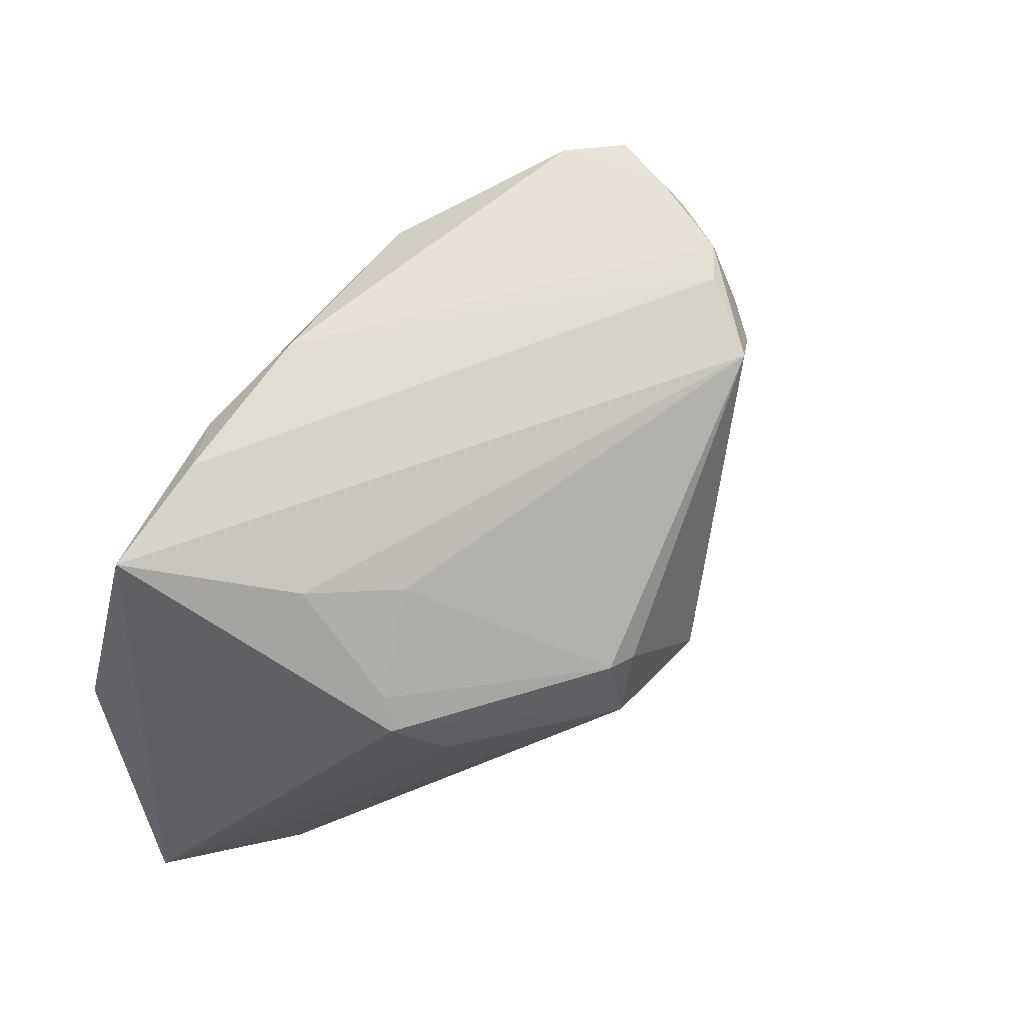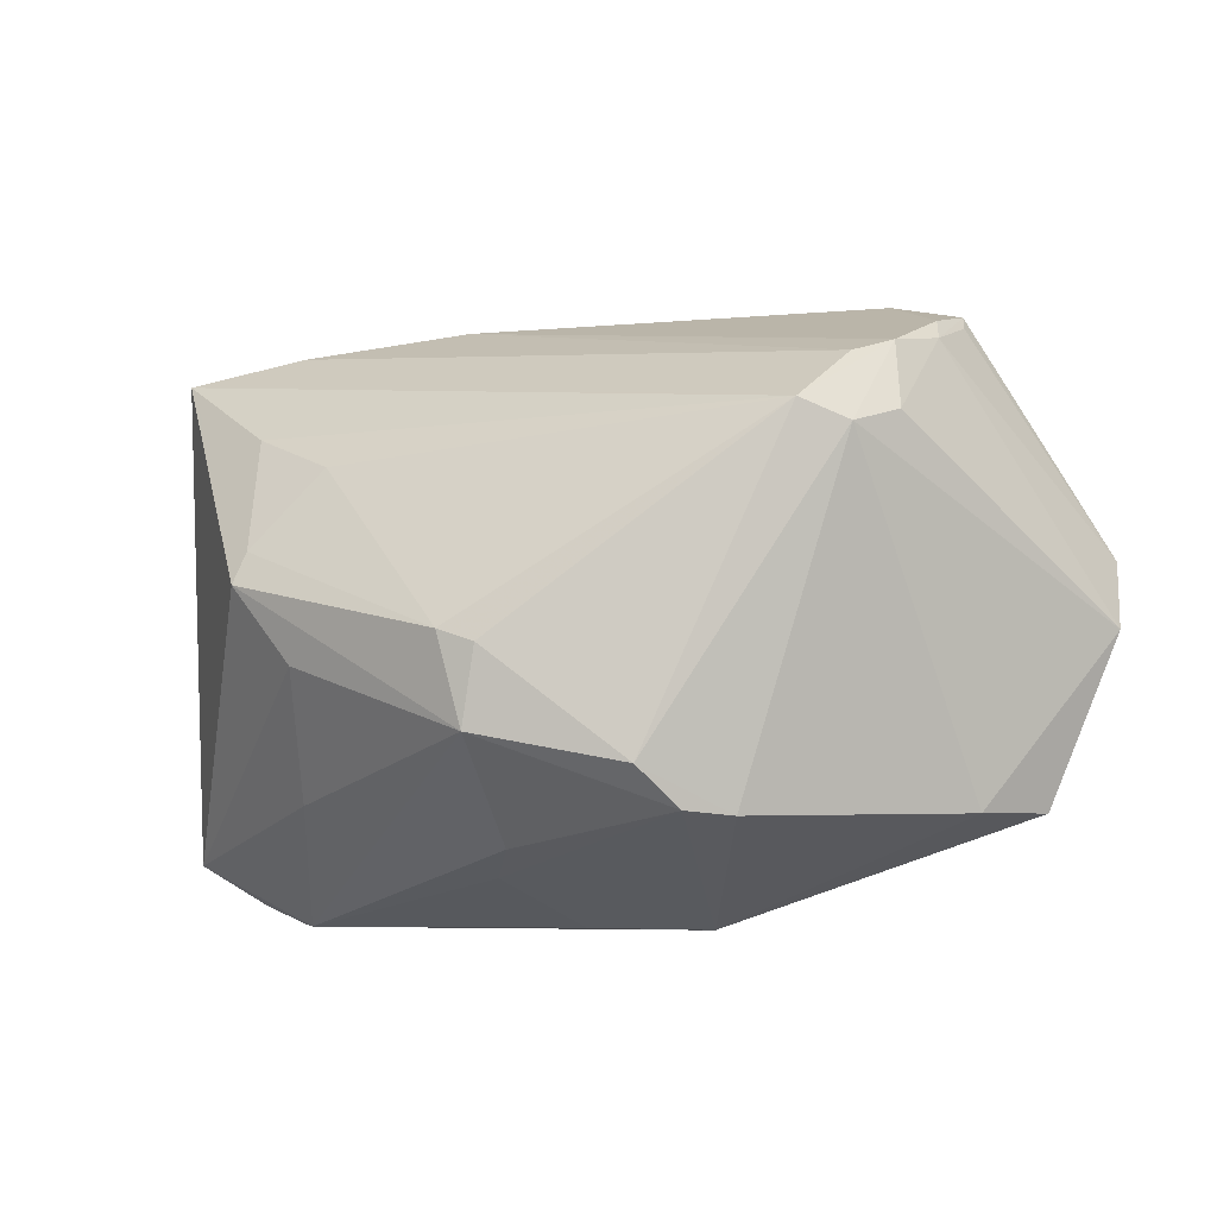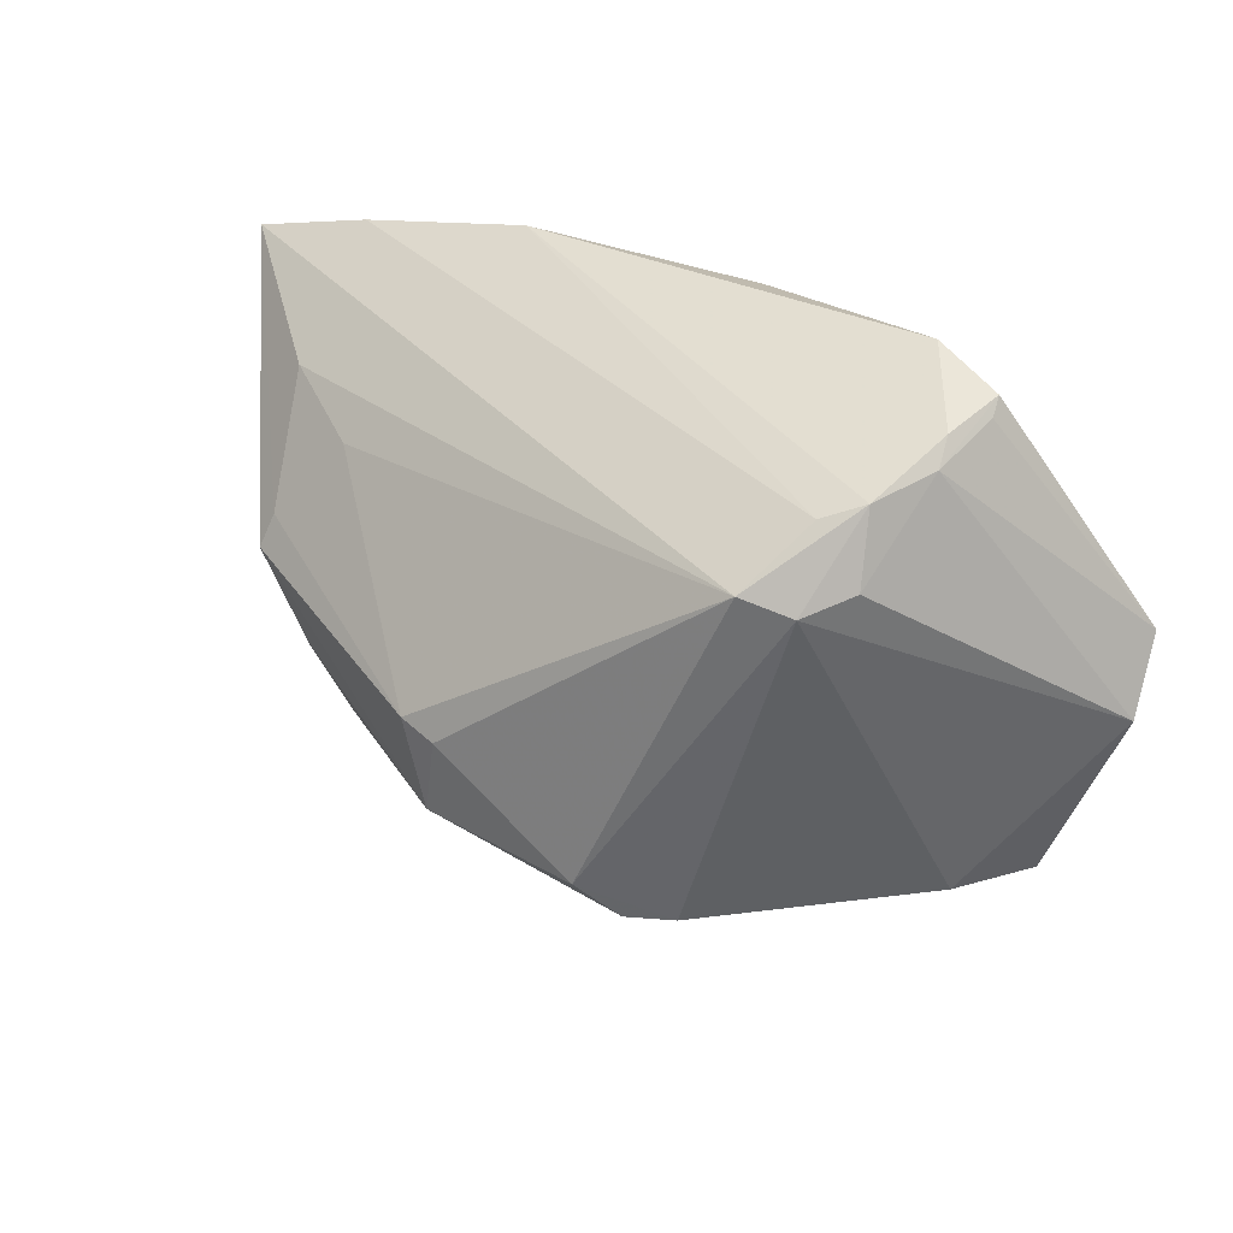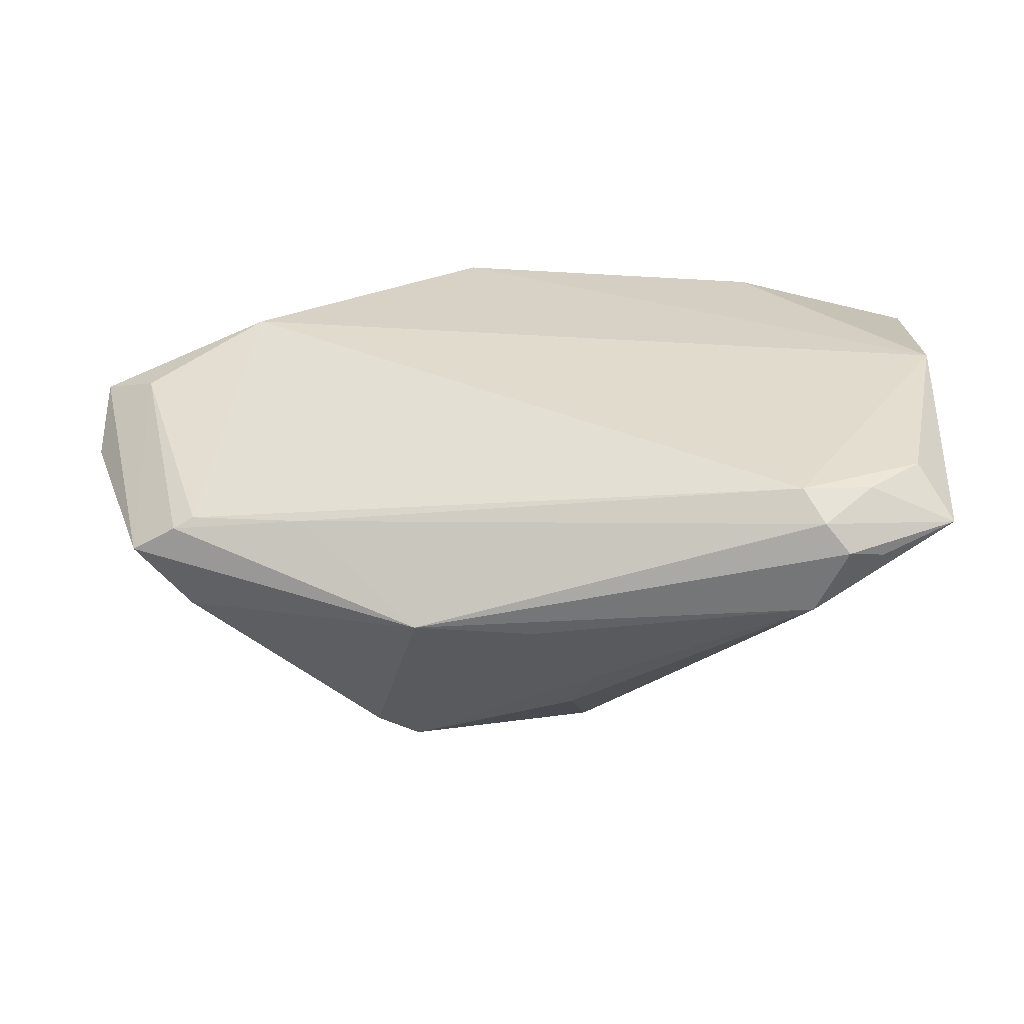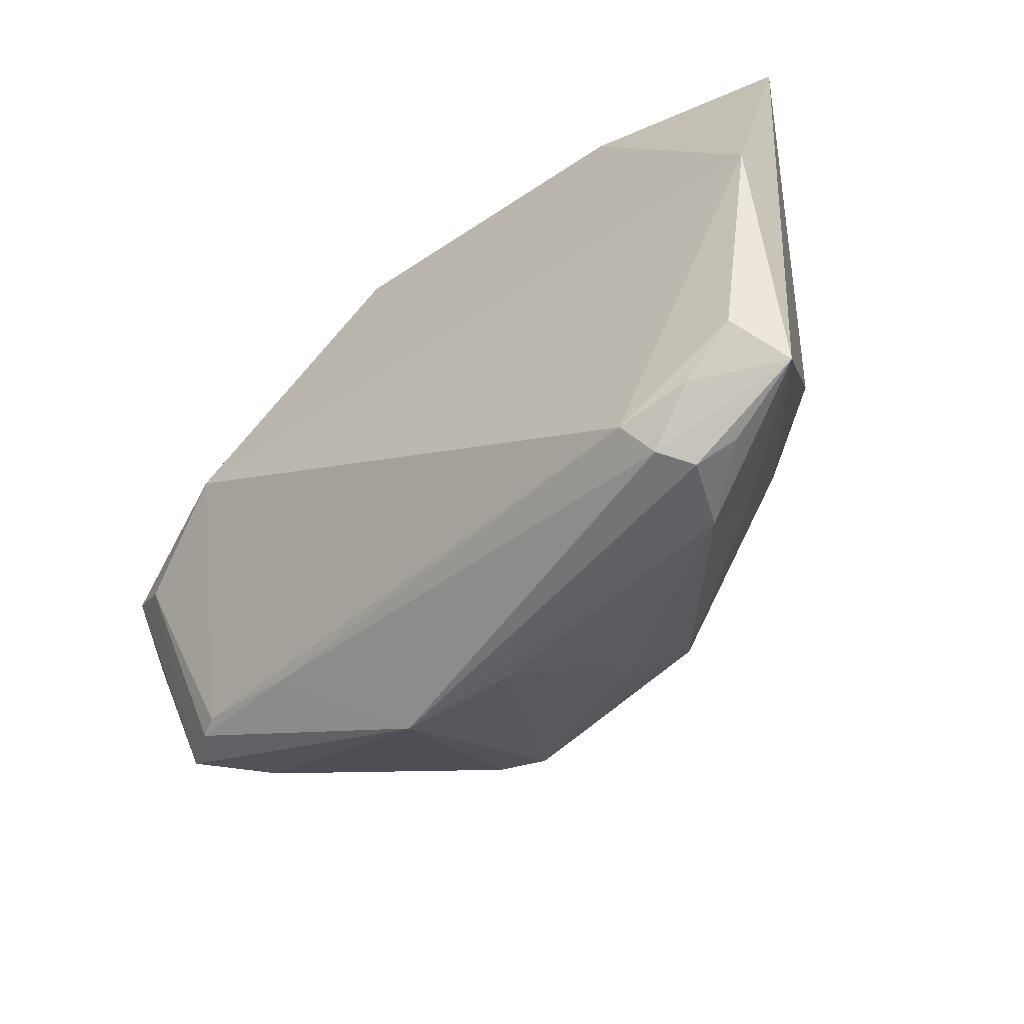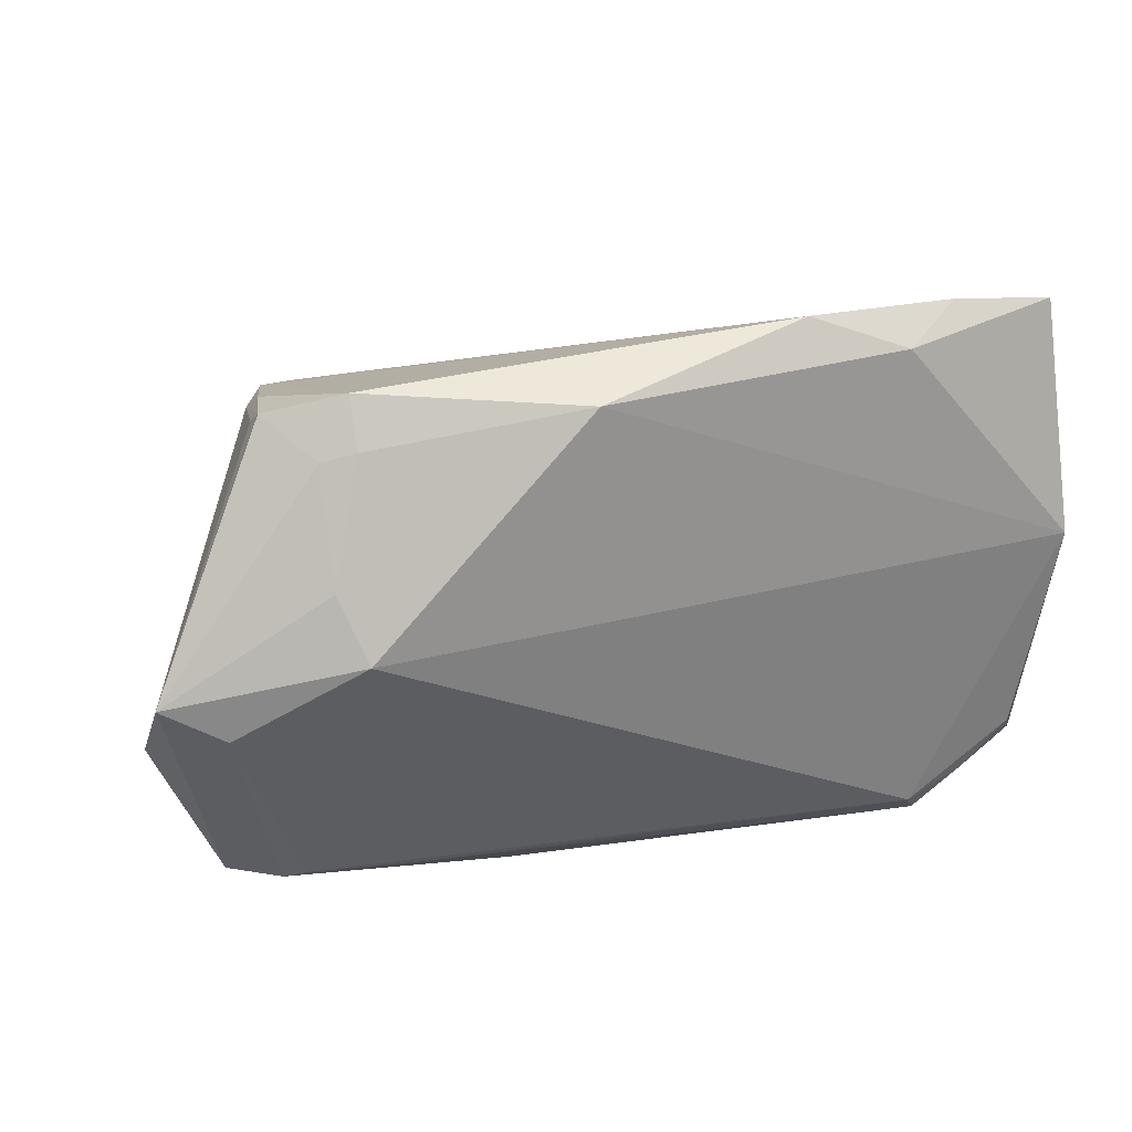
<metadata>
{"format":"obj","ext":"obj","renderer":"f3d","projection":"perspective","resolution":1024,"background":"white","views":[{"elev":44.6,"azim":122.7,"up":"+Y"},{"elev":-5.7,"azim":-168.2,"up":"+Y"},{"elev":30.5,"azim":-151.7,"up":"+Y"},{"elev":33.3,"azim":1.7,"up":"+Z"},{"elev":-46.7,"azim":40.2,"up":"+Y"},{"elev":31.0,"azim":-26.6,"up":"+Y"}]}
</metadata>
<code>
v -0.02027 -0.02416 -0.02429
v 0.0406 0.002996 -0.01505
v -0.03517 0.03171 0.01032
v 0.05623 0.03181 0.01089
v -0.06081 -0.002266 0.005543
v 0.0341 -0.02259 -0.007165
v -0.04385 -0.02356 0.008764
v 0.04543 -0.03475 0.0123
v 0.006761 -0.02772 -0.01772
v 0.03704 -0.0371 0.005329
v -0.01024 -0.0187 -0.0304
v 0.01177 -0.003904 -0.02969
v 0.008722 -0.01511 -0.02997
v -0.04364 0.03289 0.0001556
v 0.03201 0.03238 0.0165
v -0.03451 0.03724 0.006814
v -0.06058 0.006333 0.01133
v 0.04134 0.02198 -0.00361
v -0.03858 0.01066 0.02003
v 0.03936 0.00709 -0.01342
v 0.05548 0.003295 0.02003
v -0.009297 0.03462 0.01725
v 0.04391 -0.02967 0.01907
v 0.04084 -0.03706 0.01387
v 0.03772 -0.03555 0.01728
v 0.05482 -0.02978 0.01419
v 0.03252 -0.006794 -0.01756
v -0.05227 -0.02358 0.003556
v -0.03238 0.02704 -0.01864
v -0.01484 -0.02361 -0.02721
v -0.03697 0.02864 -0.01586
v -0.0137 -0.0371 0.001317
v 0.035 -0.03173 0.02003
v -0.05354 0.001996 0.01447
v -0.02728 0.02067 -0.02658
v -0.03787 0.02017 -0.01943
v -0.04643 -0.02427 0.007413
v -0.04128 0.03011 -0.00843
v -0.02922 -0.02611 0.01015
v -0.04085 0.03279 -0.00528
v 0.01962 0.03776 0.01312
v -0.04055 0.01819 0.01551
v -0.03308 0.01824 -0.02413
v 0.03064 0.01723 -0.01075
v 0.04111 0.035 0.01163
v -0.03915 0.03072 0.008765
v -0.04514 -0.02366 -0.005094
v -0.0434 0.03466 0.002223
v 0.009323 -0.03098 -0.01115
v 0.001549 -0.03688 0.000467
v 0.0504 -0.0242 0.01933
v 0.007148 -0.005467 -0.03057
f 26 4 21
f 47 43 1
f 32 47 1
f 34 19 17
f 2 4 26
f 26 27 2
f 33 21 19
f 19 21 22
f 28 34 17
f 37 34 28
f 28 32 37
f 47 32 28
f 19 34 7
f 7 34 37
f 7 33 19
f 18 35 4
f 50 10 32
f 35 52 11
f 1 43 11
f 11 43 35
f 26 21 51
f 21 33 51
f 19 22 3
f 45 29 41
f 4 35 45
f 35 29 45
f 16 22 41
f 16 3 22
f 15 22 21
f 41 22 15
f 15 45 41
f 15 21 4
f 4 45 15
f 9 10 49
f 10 50 49
f 1 11 30
f 30 32 1
f 30 50 32
f 9 49 30
f 30 49 50
f 12 52 35
f 37 32 39
f 32 25 39
f 39 7 37
f 33 7 39
f 39 25 33
f 32 10 24
f 24 25 32
f 26 25 24
f 23 51 33
f 33 25 23
f 26 51 23
f 23 25 26
f 17 48 14
f 47 28 5
f 43 47 5
f 5 36 43
f 5 28 17
f 17 19 42
f 19 3 42
f 48 16 40
f 3 16 46
f 17 42 46
f 46 42 3
f 46 48 17
f 46 16 48
f 35 18 44
f 44 12 35
f 13 11 52
f 52 12 13
f 9 30 13
f 13 30 11
f 13 2 27
f 13 12 2
f 13 10 9
f 8 10 26
f 26 24 8
f 8 24 10
f 36 5 38
f 38 5 17
f 17 14 38
f 38 14 48
f 48 40 38
f 20 44 18
f 4 2 20
f 20 18 4
f 2 12 20
f 12 44 20
f 6 13 27
f 10 13 6
f 6 27 26
f 26 10 6
f 36 38 31
f 43 36 31
f 31 38 40
f 35 43 31
f 31 29 35
f 41 29 31
f 31 16 41
f 31 40 16

</code>
